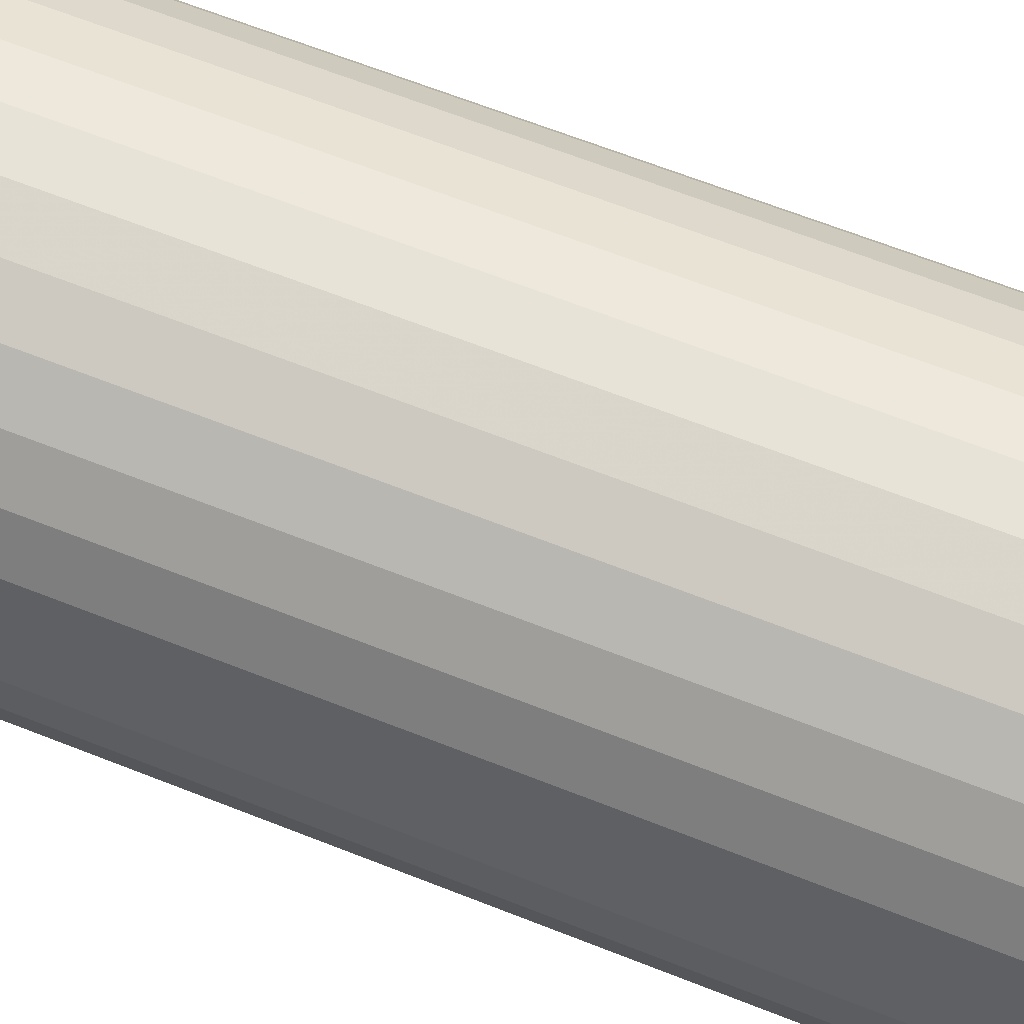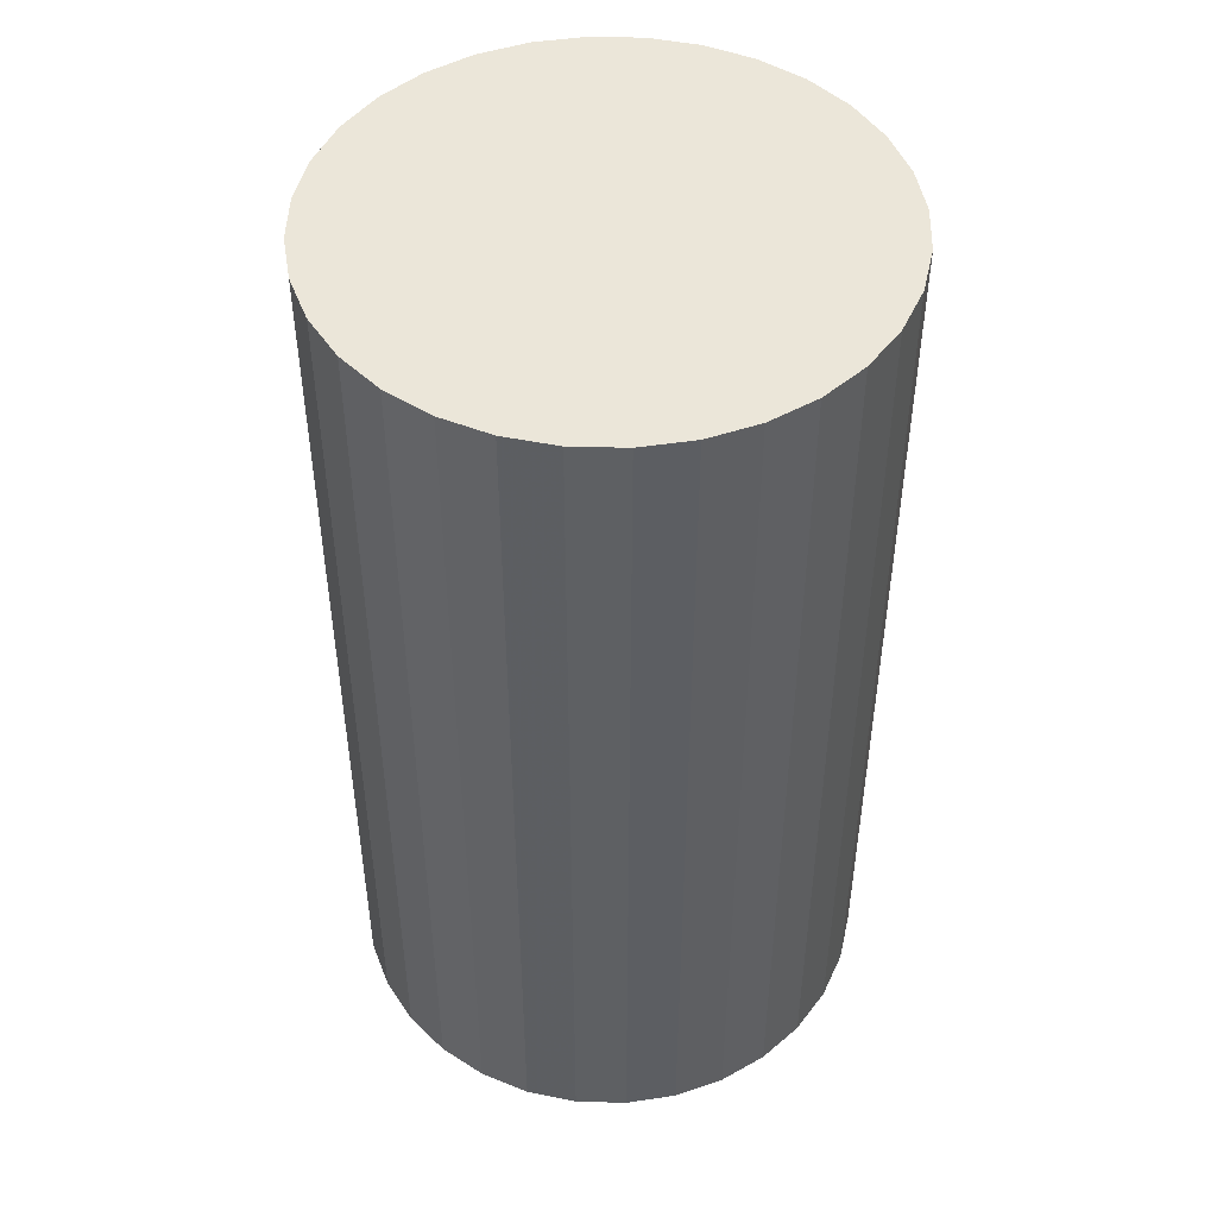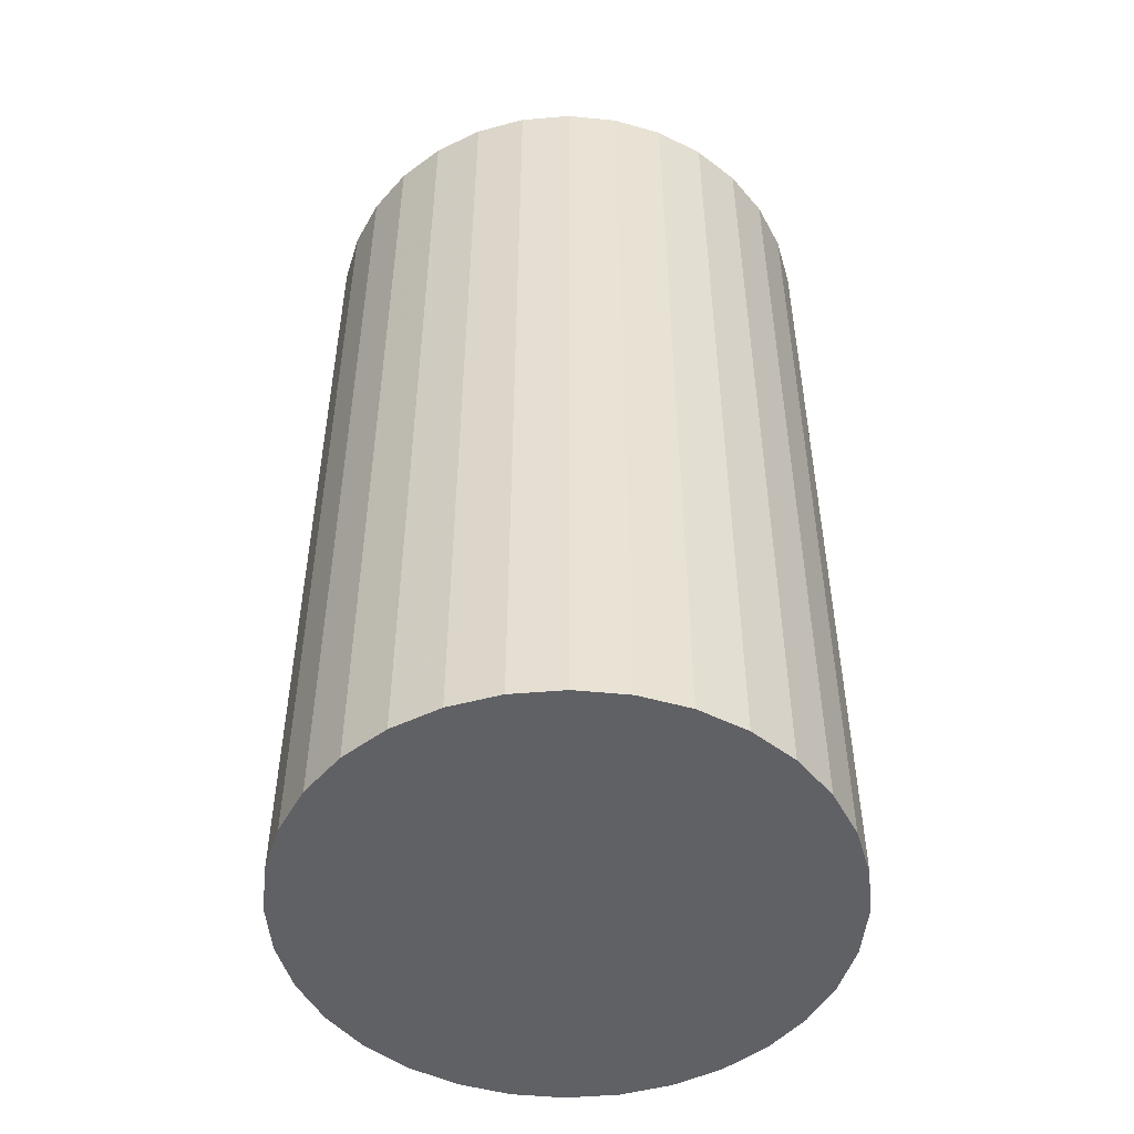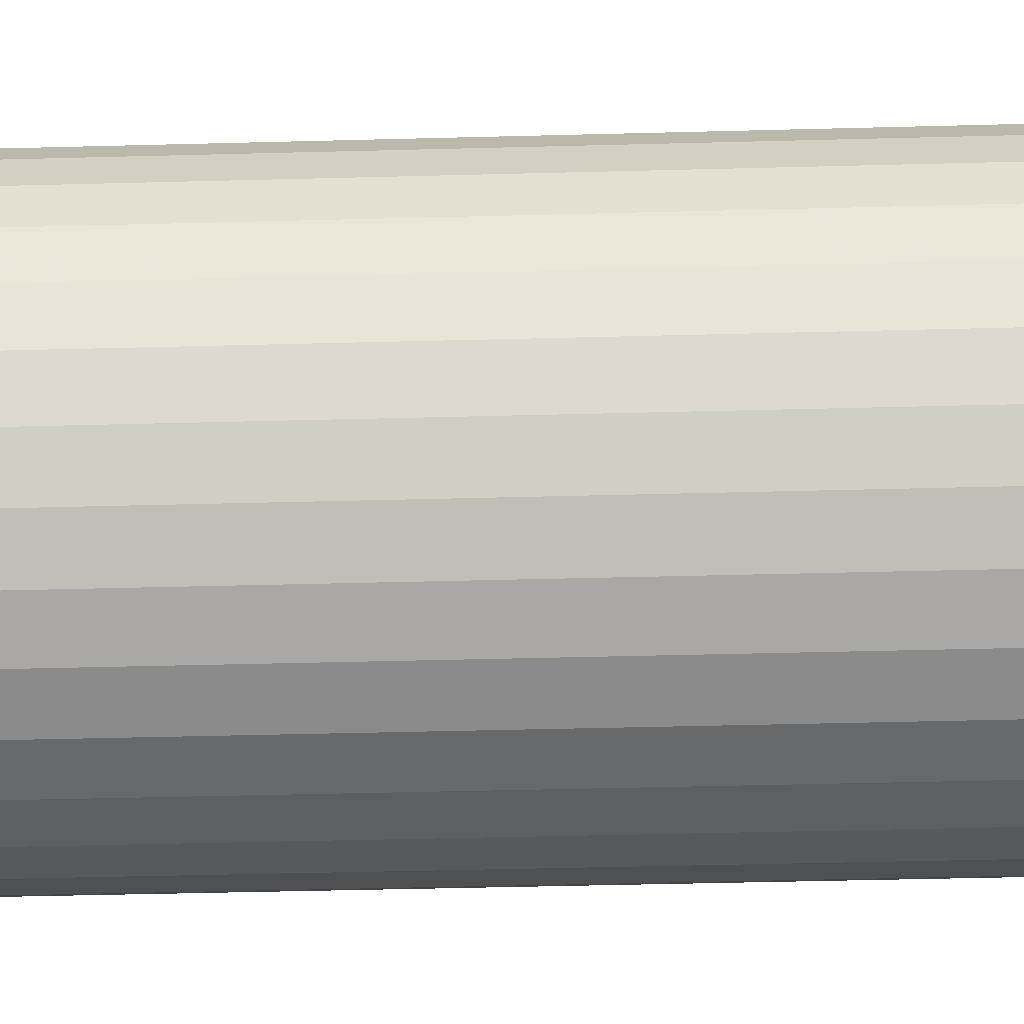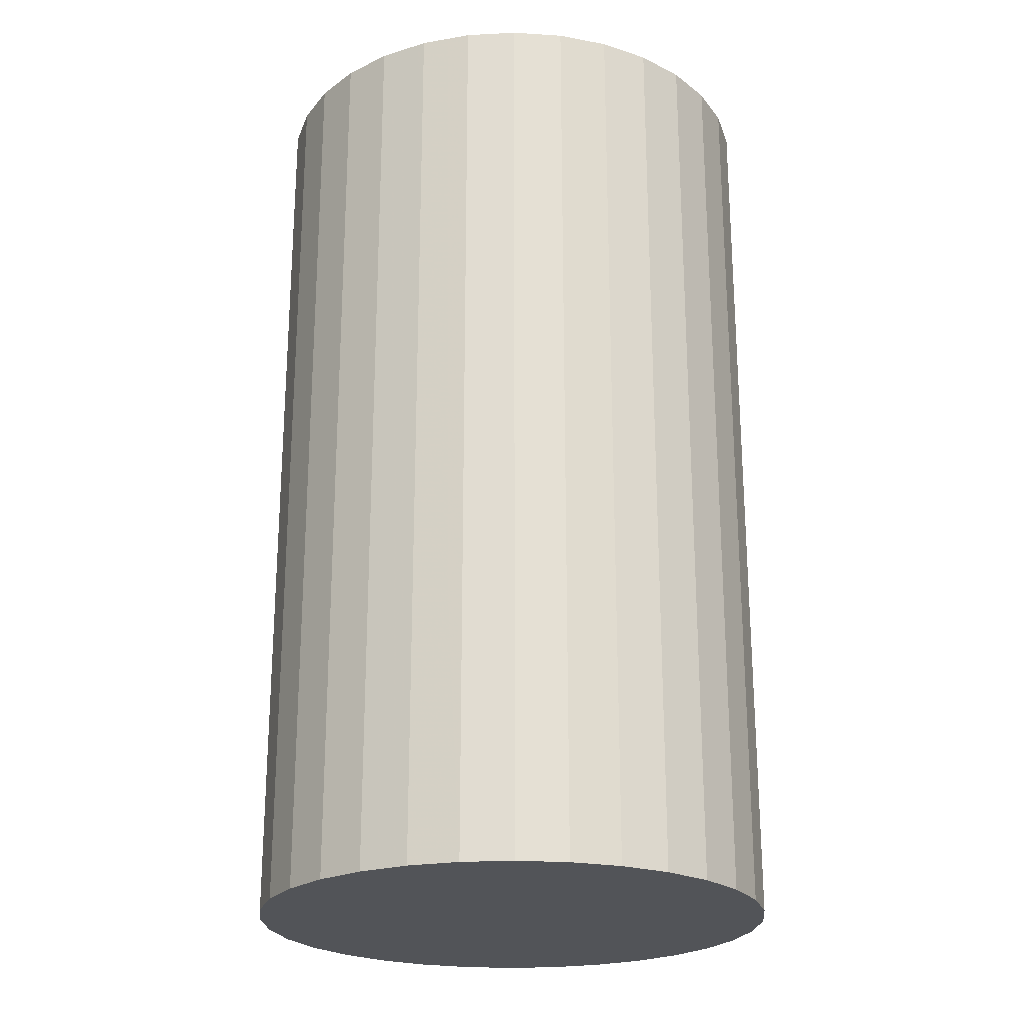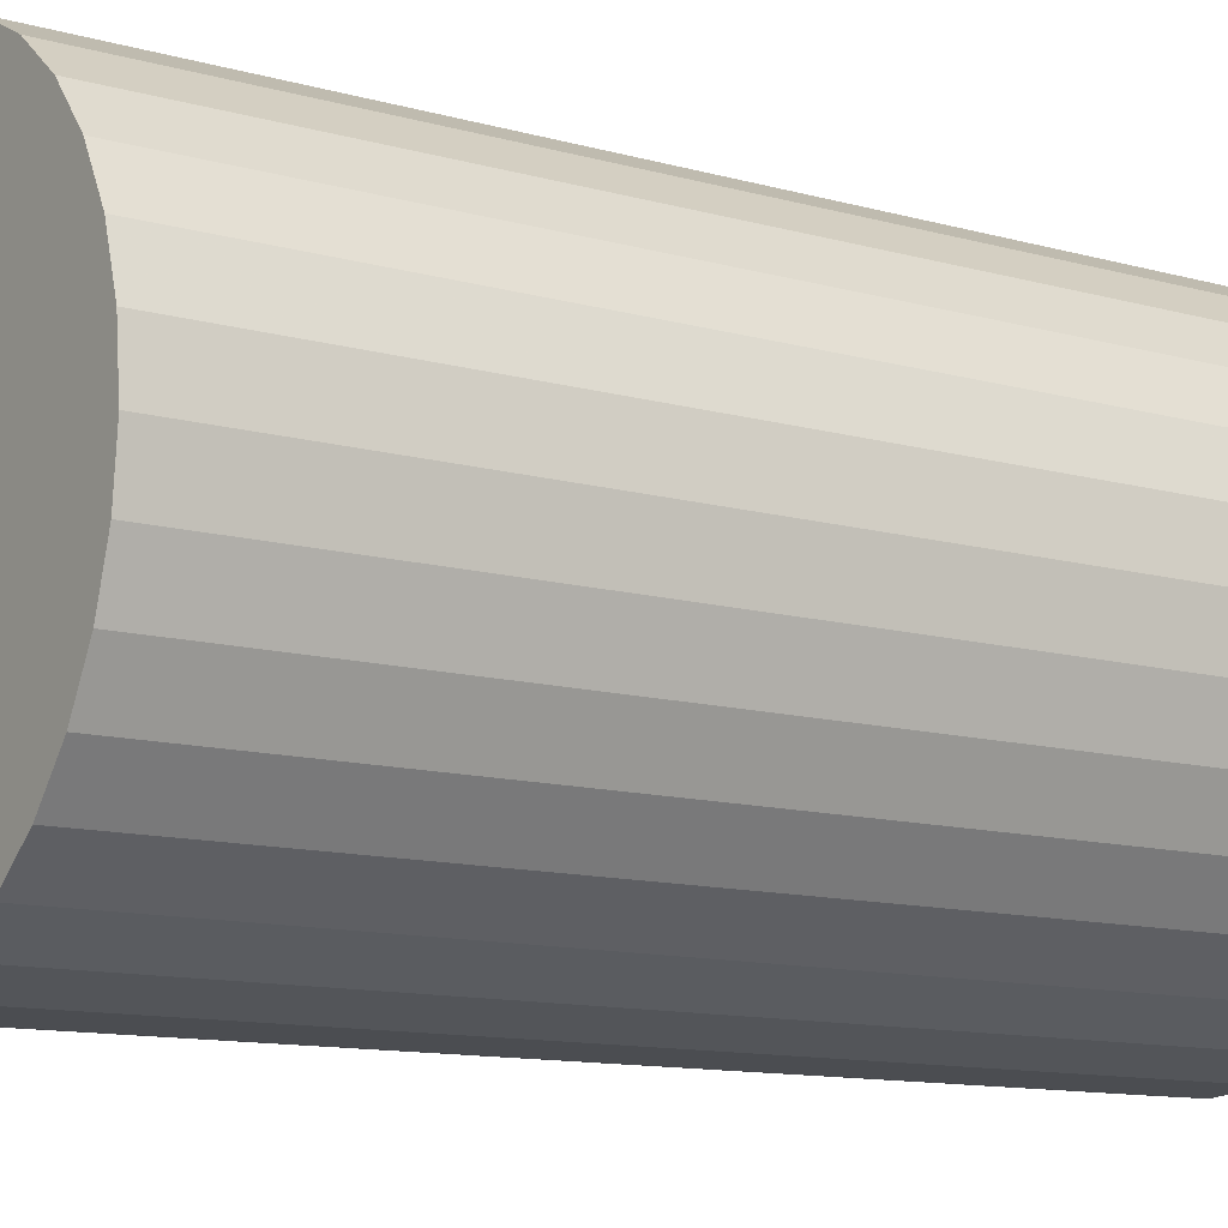
<metadata>
{"format":"obj","ext":"obj","renderer":"f3d","projection":"perspective","resolution":1024,"background":"white","views":[{"elev":68.3,"azim":111.3,"up":"+Y"},{"elev":47.7,"azim":-37.7,"up":"+Z"},{"elev":-50.0,"azim":168.3,"up":"+Z"},{"elev":-47.0,"azim":-88.3,"up":"+Y"},{"elev":-23.3,"azim":-79.3,"up":"+Z"},{"elev":-11.4,"azim":-124.9,"up":"+Y"}]}
</metadata>
<code>
v 0 0 -0.03941
v 0.02229 0 -0.03941
v 0.02229 0 0.03941
v 0 0 0.03941
v 0.02186 0.004348 -0.03941
v 0.02186 0.004348 0.03941
v 0.02059 0.00853 -0.03941
v 0.02059 0.00853 0.03941
v 0.01853 0.01238 -0.03941
v 0.01853 0.01238 0.03941
v 0.01576 0.01576 -0.03941
v 0.01576 0.01576 0.03941
v 0.01238 0.01853 -0.03941
v 0.01238 0.01853 0.03941
v 0.00853 0.02059 -0.03941
v 0.00853 0.02059 0.03941
v 0.004348 0.02186 -0.03941
v 0.004348 0.02186 0.03941
v 0 0.02229 -0.03941
v 0 0.02229 0.03941
v -0.004348 0.02186 -0.03941
v -0.004348 0.02186 0.03941
v -0.00853 0.02059 -0.03941
v -0.00853 0.02059 0.03941
v -0.01238 0.01853 -0.03941
v -0.01238 0.01853 0.03941
v -0.01576 0.01576 -0.03941
v -0.01576 0.01576 0.03941
v -0.01853 0.01238 -0.03941
v -0.01853 0.01238 0.03941
v -0.02059 0.00853 -0.03941
v -0.02059 0.00853 0.03941
v -0.02186 0.004348 -0.03941
v -0.02186 0.004348 0.03941
v -0.02229 0 -0.03941
v -0.02229 0 0.03941
v -0.02186 -0.004348 -0.03941
v -0.02186 -0.004348 0.03941
v -0.02059 -0.00853 -0.03941
v -0.02059 -0.00853 0.03941
v -0.01853 -0.01238 -0.03941
v -0.01853 -0.01238 0.03941
v -0.01576 -0.01576 -0.03941
v -0.01576 -0.01576 0.03941
v -0.01238 -0.01853 -0.03941
v -0.01238 -0.01853 0.03941
v -0.00853 -0.02059 -0.03941
v -0.00853 -0.02059 0.03941
v -0.004348 -0.02186 -0.03941
v -0.004348 -0.02186 0.03941
v -0 -0.02229 -0.03941
v -0 -0.02229 0.03941
v 0.004348 -0.02186 -0.03941
v 0.004348 -0.02186 0.03941
v 0.00853 -0.02059 -0.03941
v 0.00853 -0.02059 0.03941
v 0.01238 -0.01853 -0.03941
v 0.01238 -0.01853 0.03941
v 0.01576 -0.01576 -0.03941
v 0.01576 -0.01576 0.03941
v 0.01853 -0.01238 -0.03941
v 0.01853 -0.01238 0.03941
v 0.02059 -0.00853 -0.03941
v 0.02059 -0.00853 0.03941
v 0.02186 -0.004348 -0.03941
v 0.02186 -0.004348 0.03941
f 2 1 5
f 2 5 3
f 3 5 6
f 3 6 4
f 5 1 7
f 5 7 6
f 6 7 8
f 6 8 4
f 7 1 9
f 7 9 8
f 8 9 10
f 8 10 4
f 9 1 11
f 9 11 10
f 10 11 12
f 10 12 4
f 11 1 13
f 11 13 12
f 12 13 14
f 12 14 4
f 13 1 15
f 13 15 14
f 14 15 16
f 14 16 4
f 15 1 17
f 15 17 16
f 16 17 18
f 16 18 4
f 17 1 19
f 17 19 18
f 18 19 20
f 18 20 4
f 19 1 21
f 19 21 20
f 20 21 22
f 20 22 4
f 21 1 23
f 21 23 22
f 22 23 24
f 22 24 4
f 23 1 25
f 23 25 24
f 24 25 26
f 24 26 4
f 25 1 27
f 25 27 26
f 26 27 28
f 26 28 4
f 27 1 29
f 27 29 28
f 28 29 30
f 28 30 4
f 29 1 31
f 29 31 30
f 30 31 32
f 30 32 4
f 31 1 33
f 31 33 32
f 32 33 34
f 32 34 4
f 33 1 35
f 33 35 34
f 34 35 36
f 34 36 4
f 35 1 37
f 35 37 36
f 36 37 38
f 36 38 4
f 37 1 39
f 37 39 38
f 38 39 40
f 38 40 4
f 39 1 41
f 39 41 40
f 40 41 42
f 40 42 4
f 41 1 43
f 41 43 42
f 42 43 44
f 42 44 4
f 43 1 45
f 43 45 44
f 44 45 46
f 44 46 4
f 45 1 47
f 45 47 46
f 46 47 48
f 46 48 4
f 47 1 49
f 47 49 48
f 48 49 50
f 48 50 4
f 49 1 51
f 49 51 50
f 50 51 52
f 50 52 4
f 51 1 53
f 51 53 52
f 52 53 54
f 52 54 4
f 53 1 55
f 53 55 54
f 54 55 56
f 54 56 4
f 55 1 57
f 55 57 56
f 56 57 58
f 56 58 4
f 57 1 59
f 57 59 58
f 58 59 60
f 58 60 4
f 59 1 61
f 59 61 60
f 60 61 62
f 60 62 4
f 61 1 63
f 61 63 62
f 62 63 64
f 62 64 4
f 63 1 65
f 63 65 64
f 64 65 66
f 64 66 4
f 65 1 2
f 65 2 66
f 66 2 3
f 66 3 4

</code>
